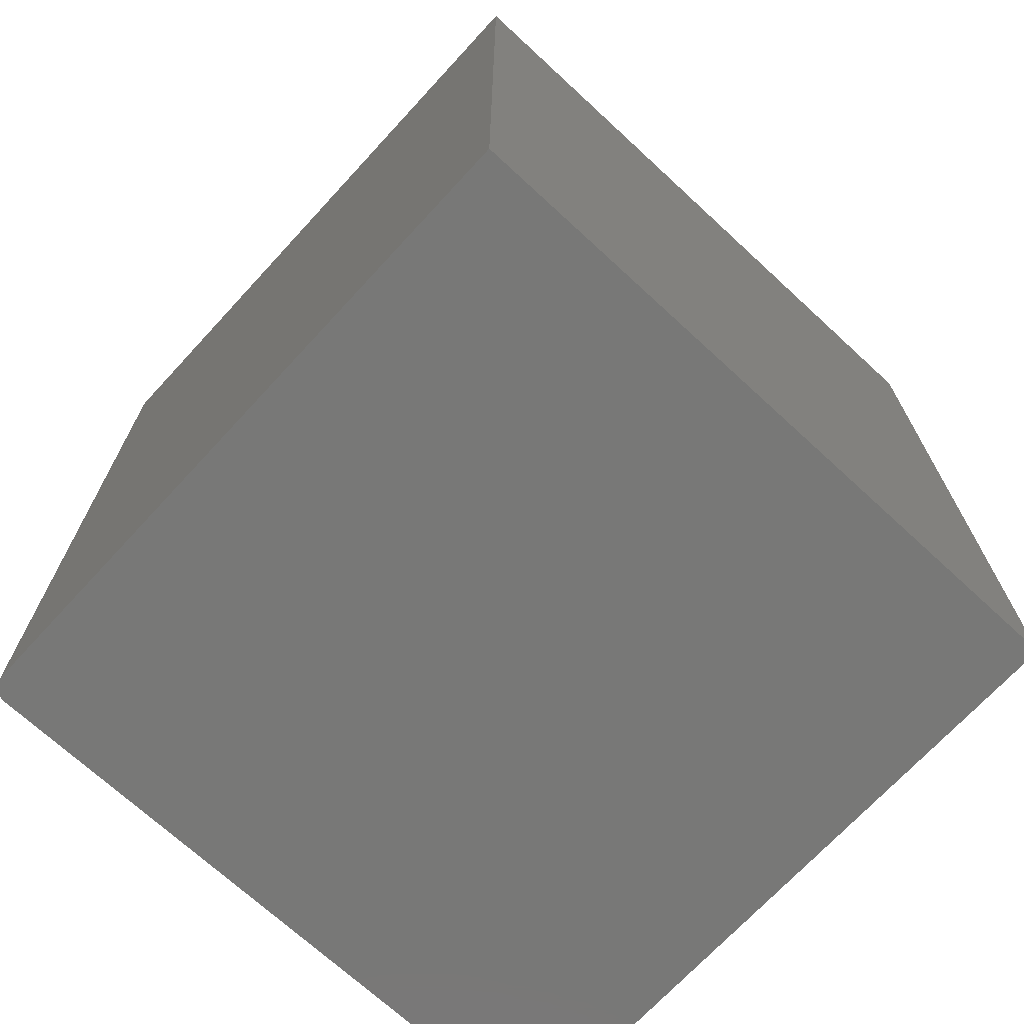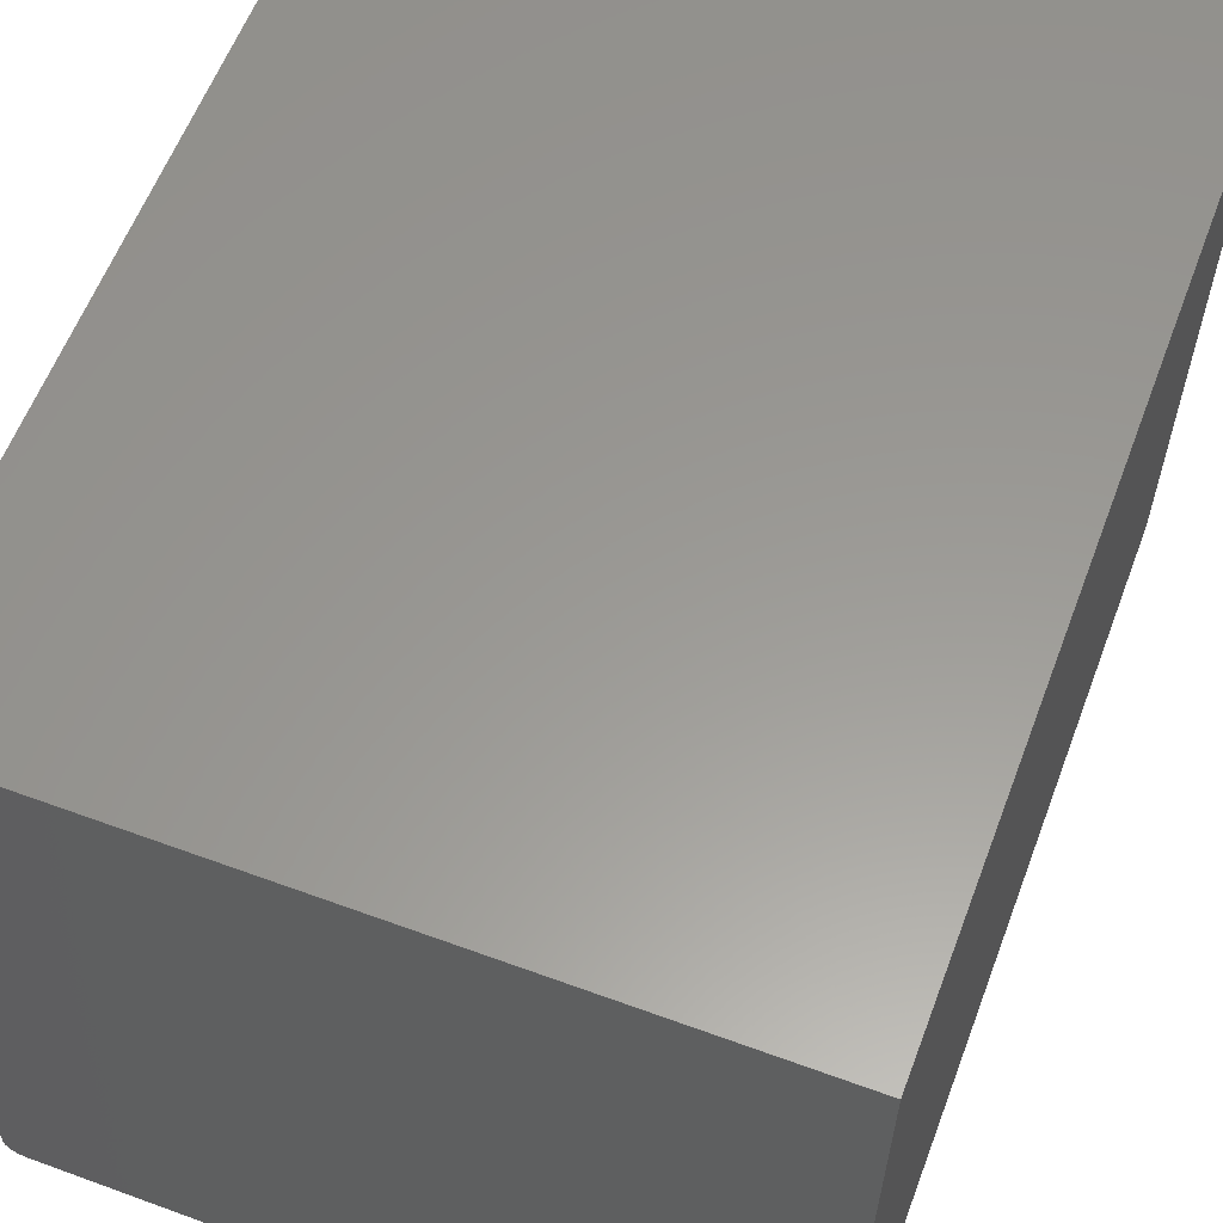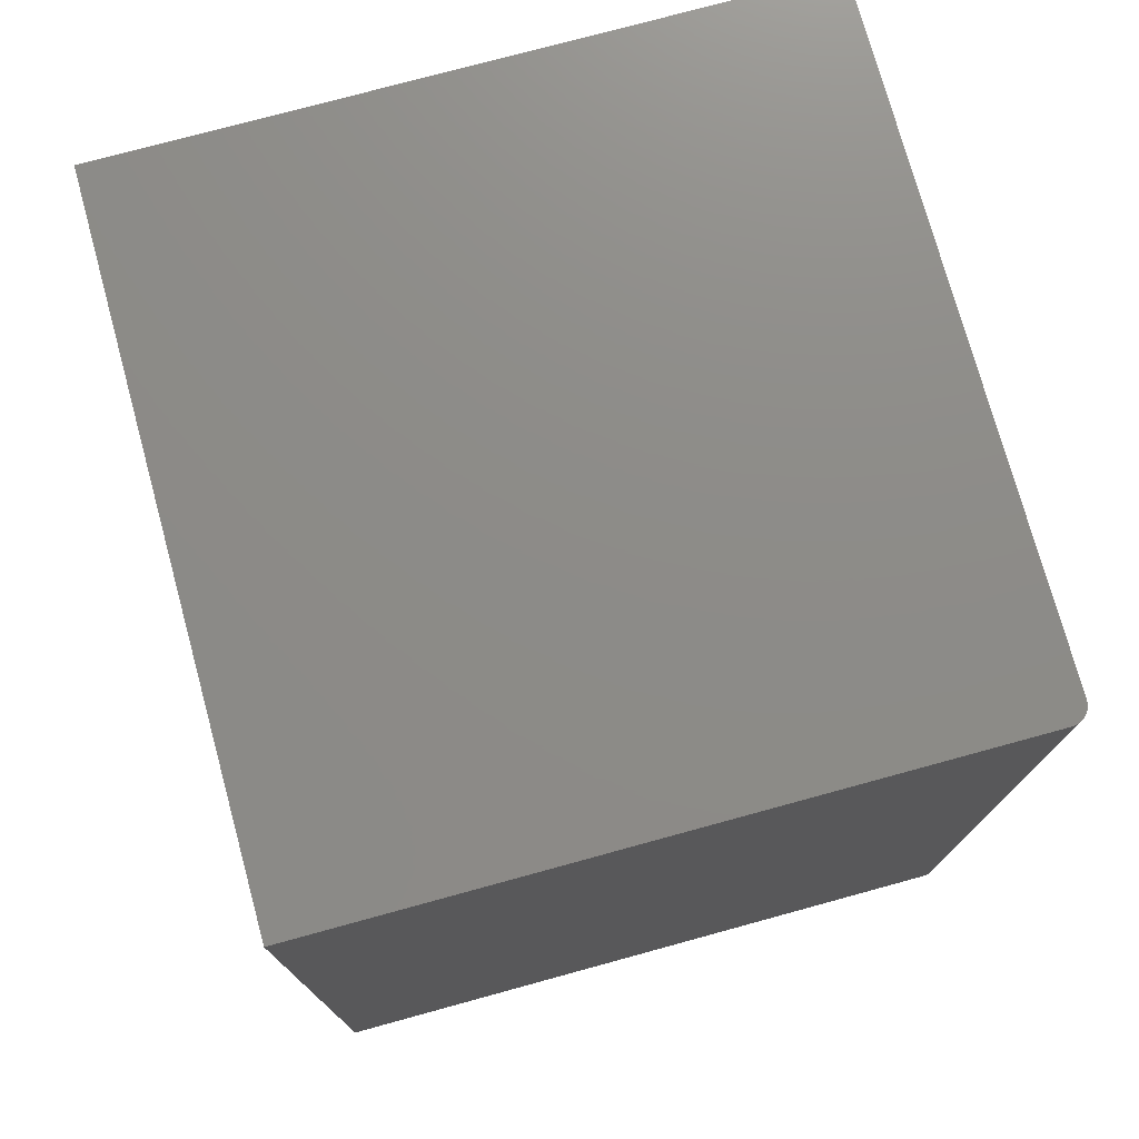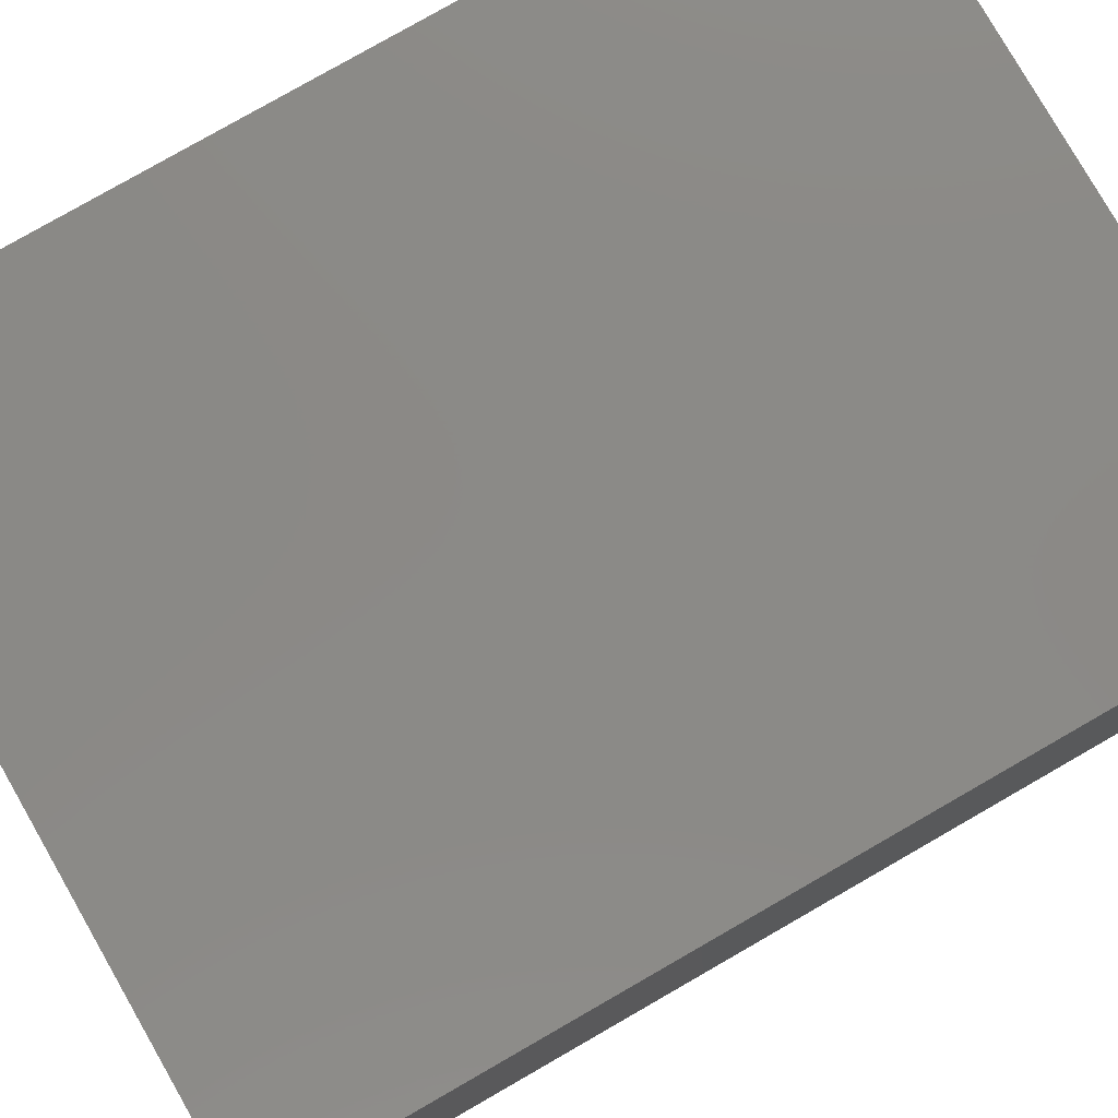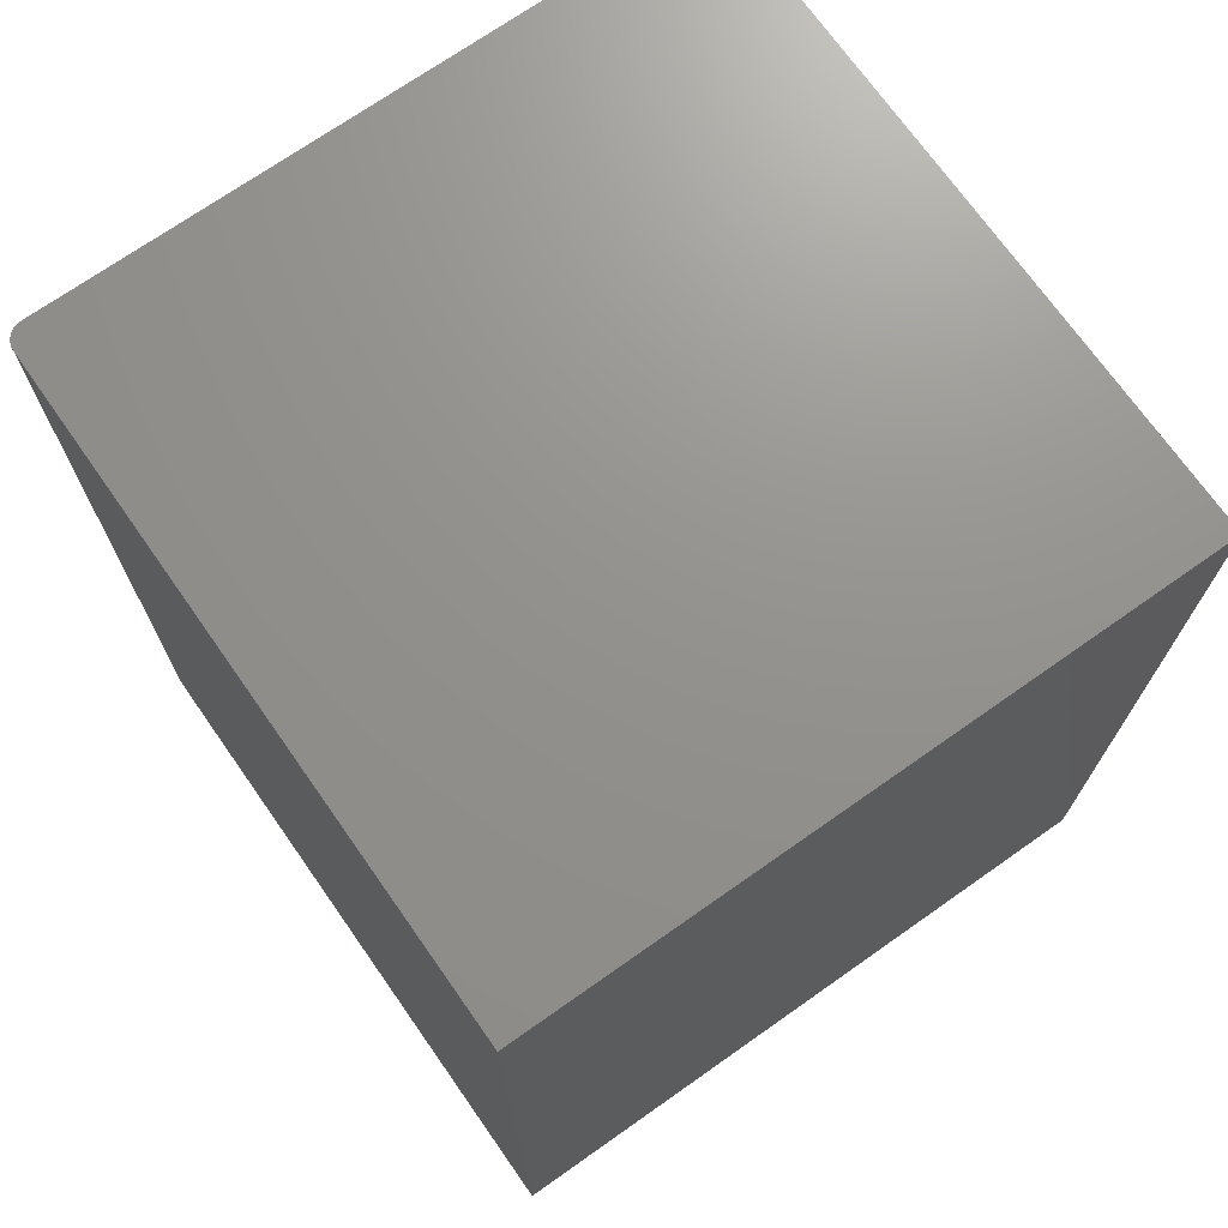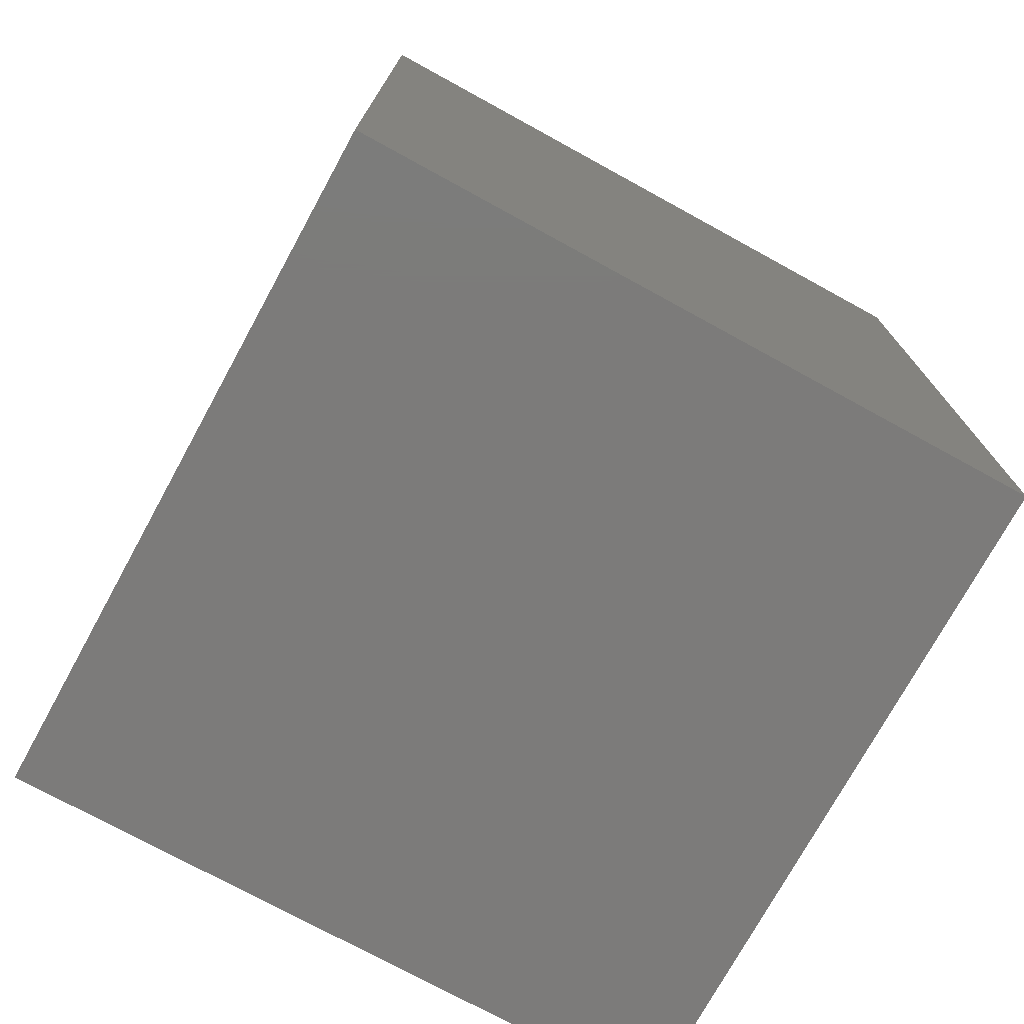
<metadata>
{"format":"stl","ext":"stl","renderer":"f3d","projection":"perspective","resolution":1024,"background":"white","views":[{"elev":-70.7,"azim":-42.1,"up":"+Y"},{"elev":59.0,"azim":20.5,"up":"+Z"},{"elev":75.5,"azim":165.3,"up":"+Y"},{"elev":79.9,"azim":-119.8,"up":"+Z"},{"elev":71.6,"azim":-34.5,"up":"+Y"},{"elev":-74.7,"azim":61.9,"up":"+Y"}]}
</metadata>
<code>
# stl→obj: 24 verts, 44 faces
v 0.2969 -0.75 0.2924
v -0.2829 -0.75 0.2985
v -0.2889 -0.75 -0.2656
v -0.2886 -0.75 -0.2687
v -0.2878 -0.75 -0.2716
v -0.2864 -0.75 -0.2743
v -0.2844 -0.75 -0.2767
v -0.2821 -0.75 -0.2787
v -0.2794 -0.75 -0.2802
v -0.2765 -0.75 -0.2811
v -0.2734 -0.75 -0.2814
v 0.2907 -0.75 -0.2874
v 0.2969 6.437e-17 0.2924
v 0.2907 3.184e-17 -0.2874
v -0.2734 8.581e-19 -0.2814
v -0.2765 7.075e-19 -0.2811
v -0.2794 5.964e-19 -0.2802
v -0.2821 5.291e-19 -0.2787
v -0.2844 5.081e-19 -0.2767
v -0.2864 5.342e-19 -0.2743
v -0.2878 6.064e-19 -0.2716
v -0.2886 7.22e-19 -0.2687
v -0.2889 8.765e-19 -0.2656
v -0.2829 3.253e-17 0.2985
f 1 2 3
f 1 3 4
f 1 4 5
f 1 5 6
f 1 6 7
f 1 7 8
f 1 8 9
f 1 9 10
f 1 10 11
f 1 11 12
f 13 14 15
f 13 15 16
f 13 16 17
f 13 17 18
f 13 18 19
f 13 19 20
f 13 20 21
f 13 21 22
f 13 22 23
f 13 23 24
f 24 23 2
f 2 23 3
f 15 14 11
f 11 14 12
f 15 11 16
f 16 11 10
f 16 10 17
f 17 10 9
f 17 9 18
f 18 9 8
f 18 8 19
f 19 8 7
f 19 7 20
f 20 7 6
f 20 6 21
f 21 6 5
f 21 5 22
f 22 5 4
f 22 4 23
f 23 4 3
f 13 24 1
f 1 24 2
f 14 13 12
f 12 13 1

</code>
